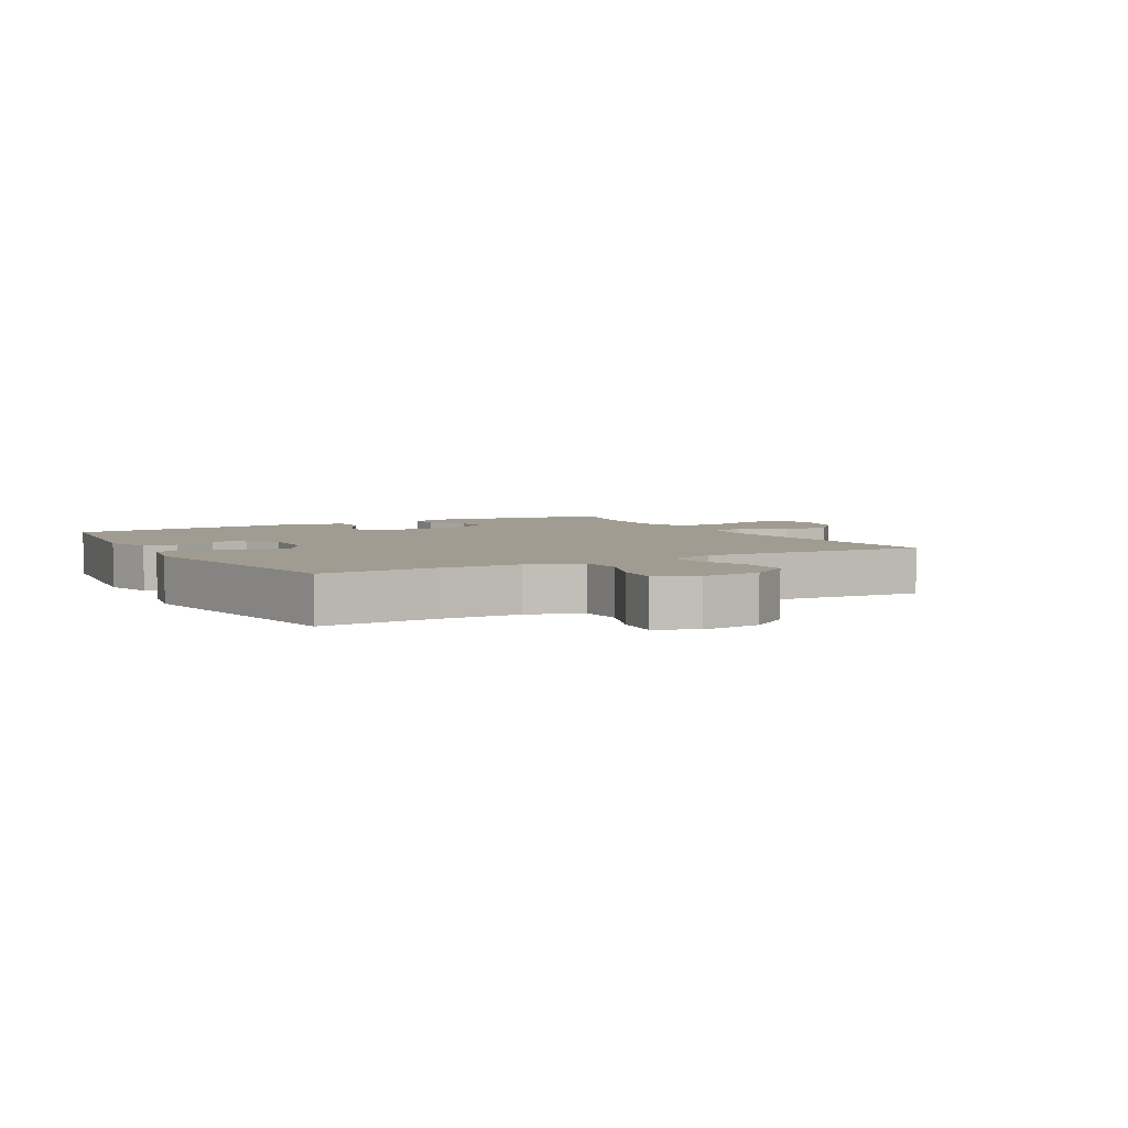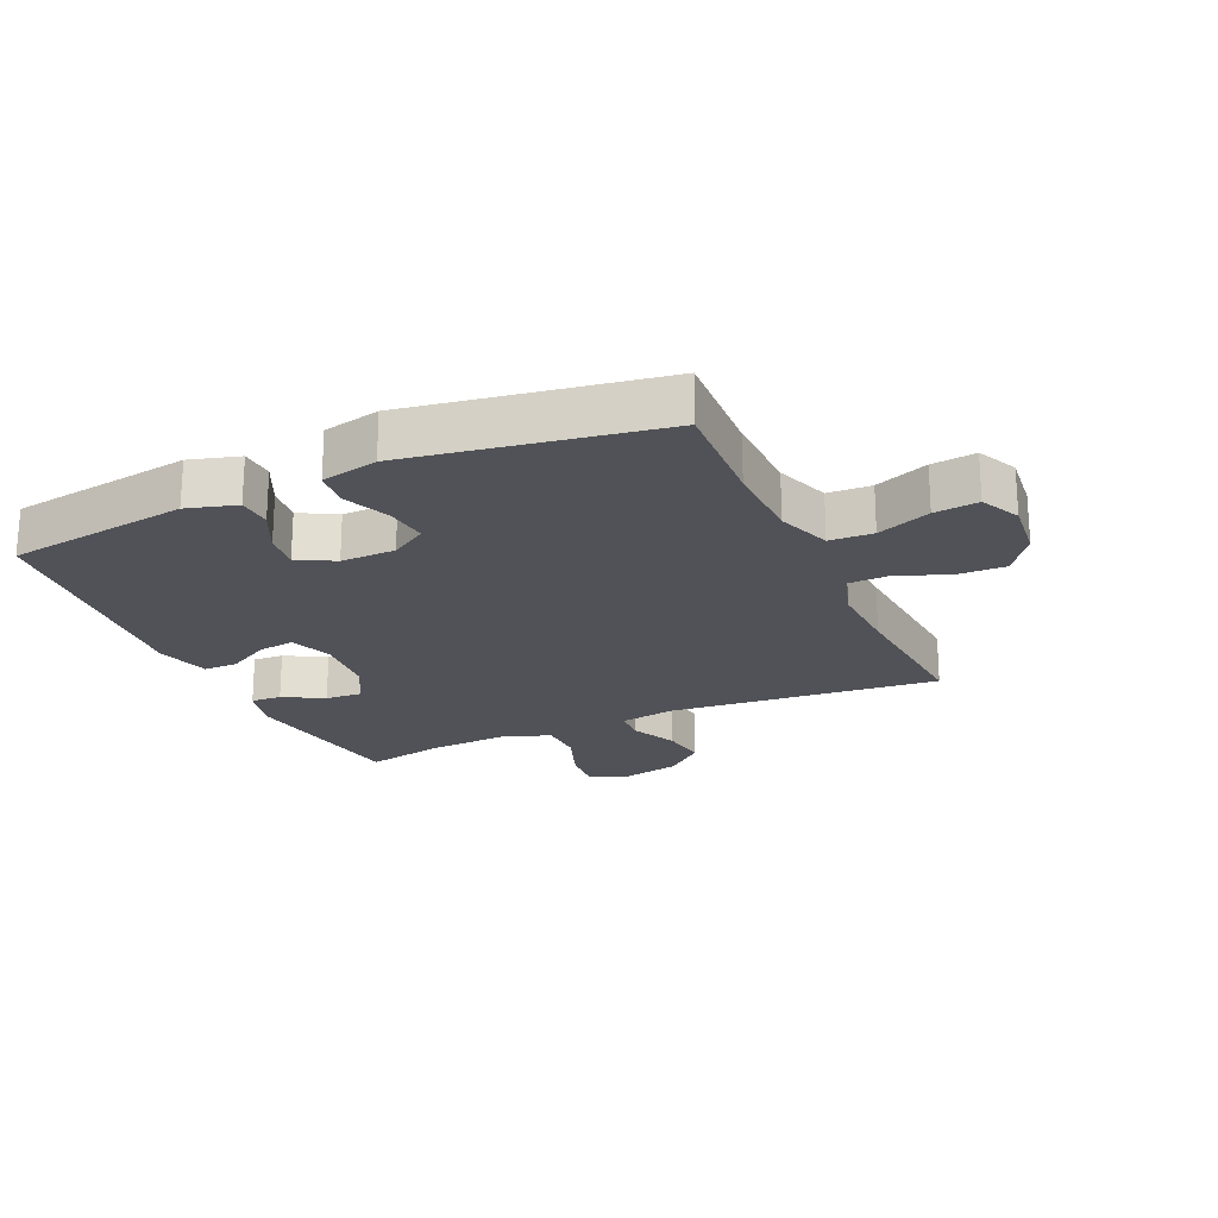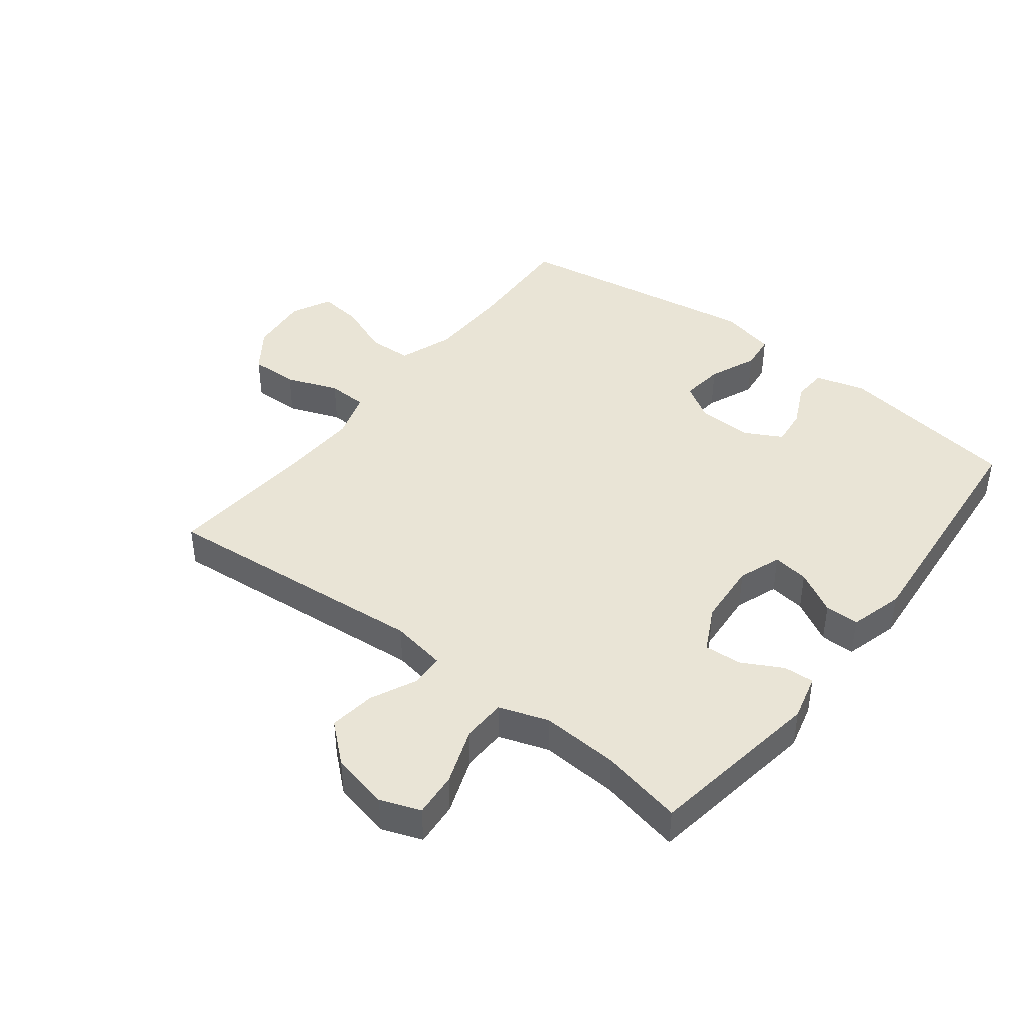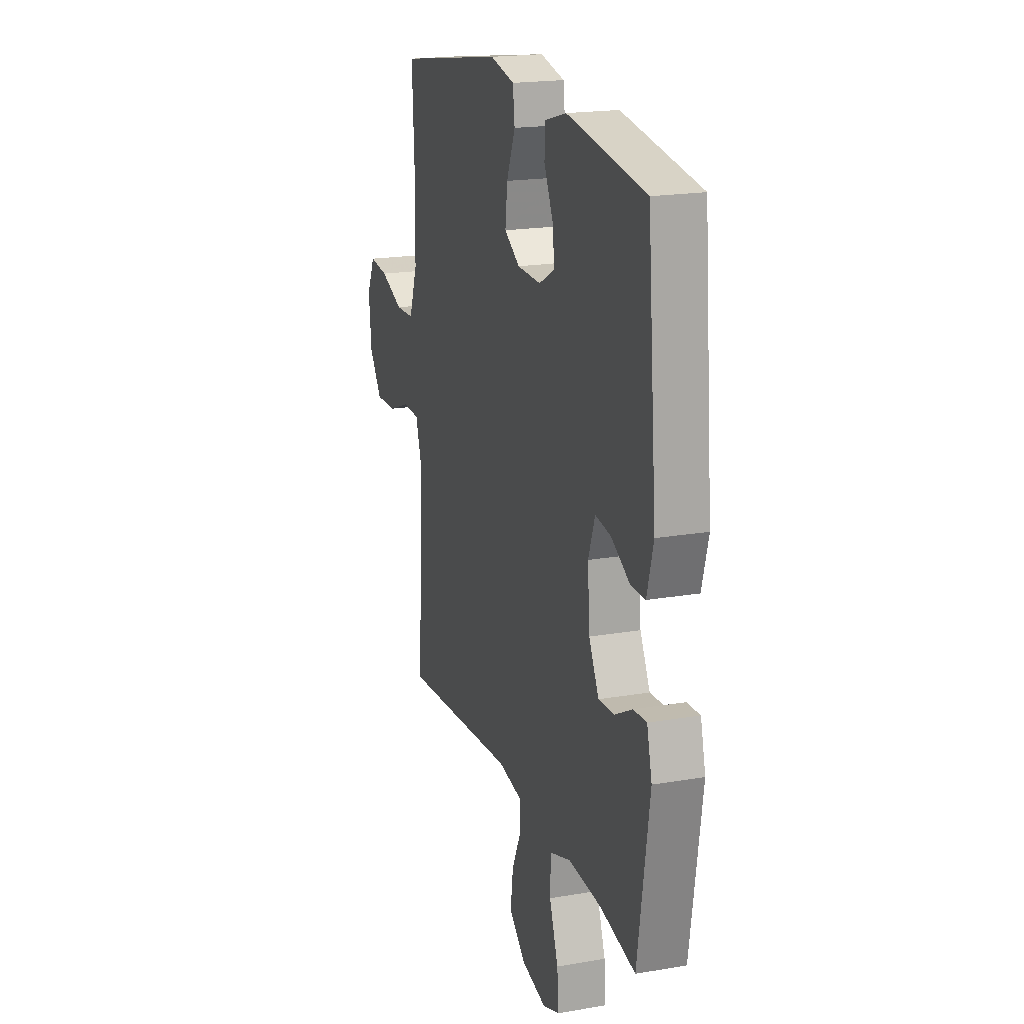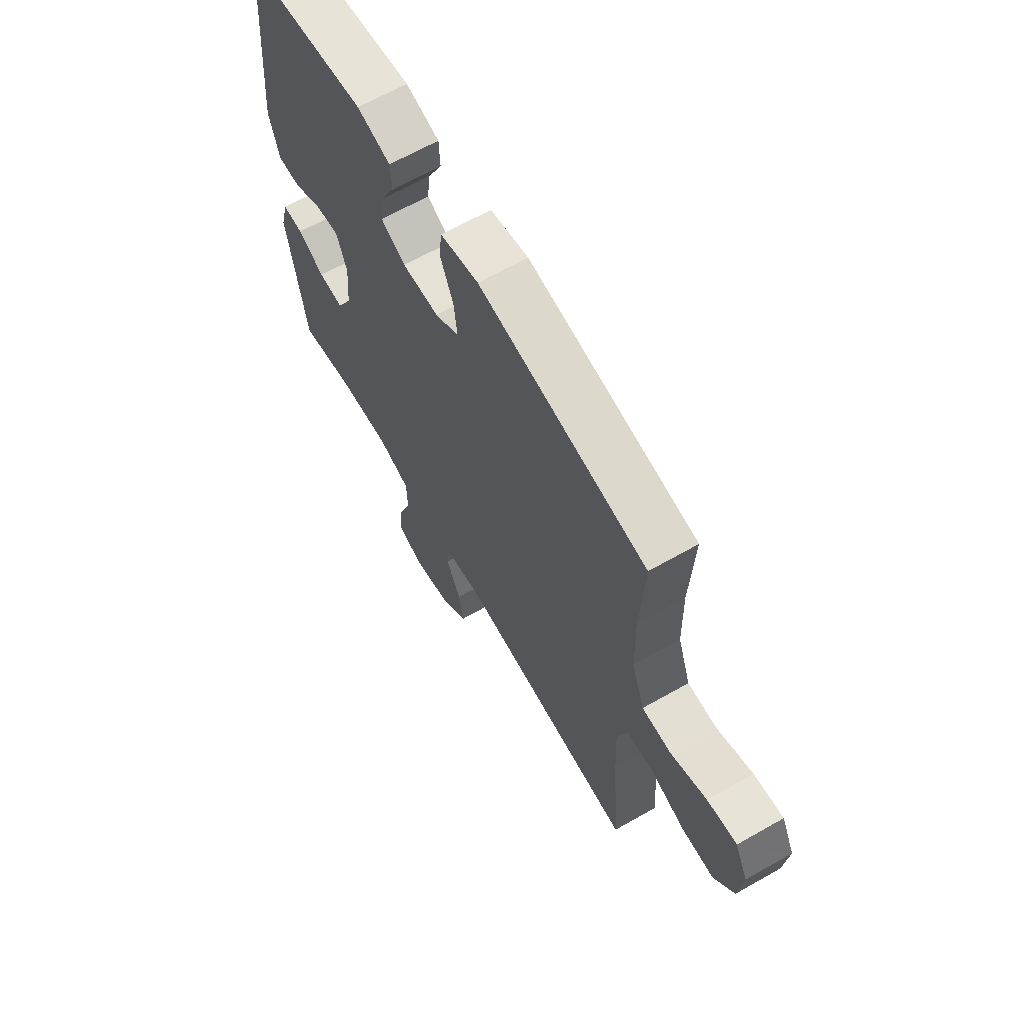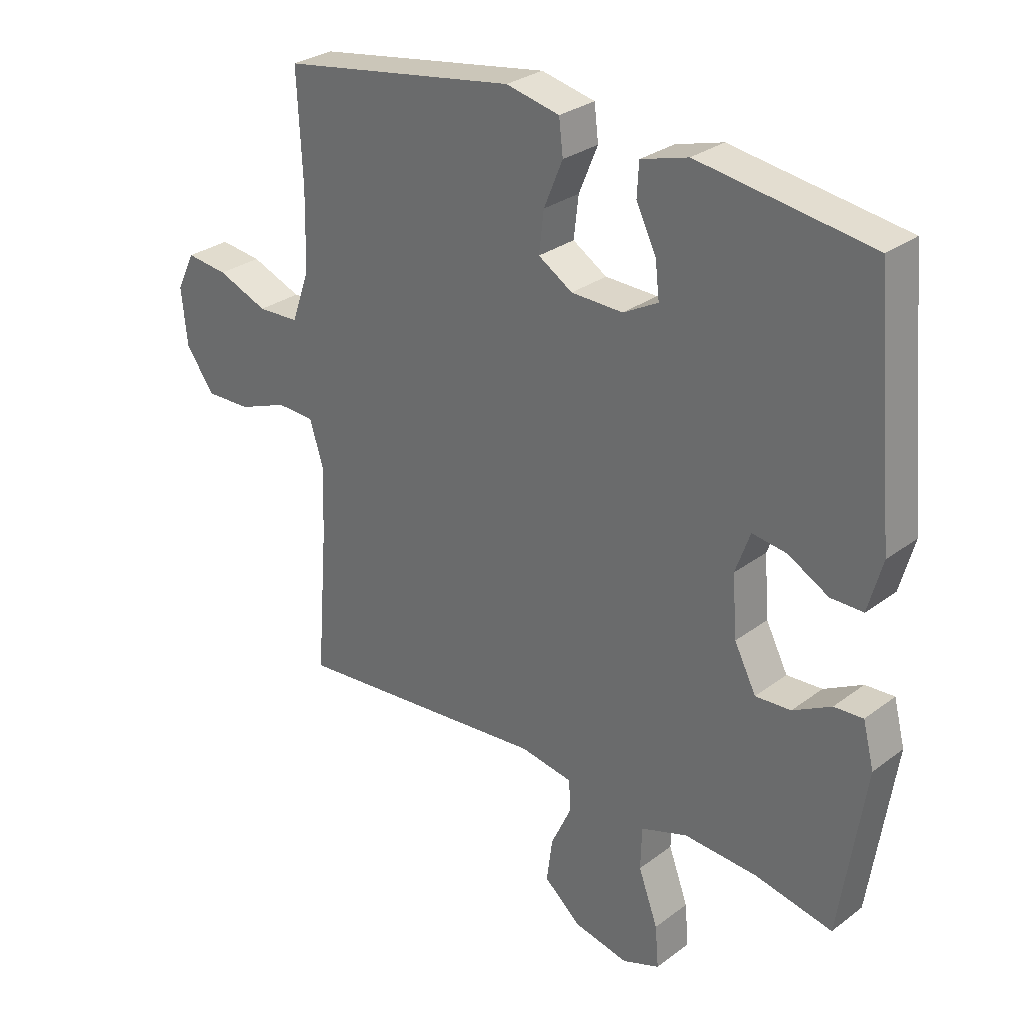
<metadata>
{"format":"obj","ext":"obj","renderer":"f3d","projection":"perspective","resolution":1024,"background":"white","views":[{"elev":4.4,"azim":60.7,"up":"+Y"},{"elev":-21.5,"azim":24.2,"up":"+Y"},{"elev":42.6,"azim":-142.1,"up":"+Y"},{"elev":19.5,"azim":-107.8,"up":"+Z"},{"elev":65.4,"azim":60.2,"up":"+Z"},{"elev":29.1,"azim":-137.8,"up":"+Z"}]}
</metadata>
<code>
v -0.5 0.07 0.5
v -0.207 0.07 0.543
v -0.127 0.07 0.52
v -0.124 0.07 0.465
v -0.158 0.07 0.395
v -0.165 0.07 0.335
v -0.106 0.07 0.303
v -0.018 0.07 0.305
v 0.04 0.07 0.341
v 0.032 0.07 0.41
v 0 0.07 0.487
v 0.007 0.07 0.545
v 0.098 0.07 0.565
v 0.5 0.07 0.5
v 0.491 0.07 0.317
v 0.494 0.07 0.184
v 0.525 0.07 0.097
v 0.595 0.07 0.094
v 0.681 0.07 0.128
v 0.752 0.07 0.136
v 0.783 0.07 0.072
v 0.773 0.07 -0.024
v 0.725 0.07 -0.091
v 0.648 0.07 -0.089
v 0.564 0.07 -0.057
v 0.5 0.07 -0.059
v 0.476 0.07 -0.136
v 0.481 0.07 -0.256
v 0.5 0.07 -0.5
v 0.064 0.07 -0.46
v -0.025 0.07 -0.475
v -0.028 0.07 -0.527
v 0.007 0.07 -0.602
v 0.017 0.07 -0.676
v -0.045 0.07 -0.73
v -0.138 0.07 -0.75
v -0.202 0.07 -0.726
v -0.196 0.07 -0.655
v -0.163 0.07 -0.565
v -0.165 0.07 -0.493
v -0.244 0.07 -0.466
v -0.368 0.07 -0.473
v -0.5 0.07 -0.5
v -0.543 0.07 -0.216
v -0.524 0.07 -0.142
v -0.475 0.07 -0.145
v -0.41 0.07 -0.18
v -0.35 0.07 -0.184
v -0.313 0.07 -0.112
v -0.305 0.07 -0.01
v -0.33 0.07 0.059
v -0.388 0.07 0.051
v -0.457 0.07 0.013
v -0.512 0.07 0.013
v -0.536 0.07 0.1
v -0.5 0 0.5
v -0.207 0 0.543
v -0.127 0 0.52
v -0.124 0 0.465
v -0.158 0 0.395
v -0.165 0 0.335
v -0.106 0 0.303
v -0.018 0 0.305
v 0.04 0 0.341
v 0.032 0 0.41
v 0 0 0.487
v 0.007 0 0.545
v 0.098 0 0.565
v 0.5 0 0.5
v 0.491 0 0.317
v 0.494 0 0.184
v 0.525 0 0.097
v 0.595 0 0.094
v 0.681 0 0.128
v 0.752 0 0.136
v 0.783 0 0.072
v 0.773 0 -0.024
v 0.725 0 -0.091
v 0.648 0 -0.089
v 0.564 0 -0.057
v 0.5 0 -0.059
v 0.476 0 -0.136
v 0.481 0 -0.256
v 0.5 0 -0.5
v 0.064 0 -0.46
v -0.025 0 -0.475
v -0.028 0 -0.527
v 0.007 0 -0.602
v 0.017 0 -0.676
v -0.045 0 -0.73
v -0.138 0 -0.75
v -0.202 0 -0.726
v -0.196 0 -0.655
v -0.163 0 -0.565
v -0.165 0 -0.493
v -0.244 0 -0.466
v -0.368 0 -0.473
v -0.5 0 -0.5
v -0.543 0 -0.216
v -0.524 0 -0.142
v -0.475 0 -0.145
v -0.41 0 -0.18
v -0.35 0 -0.184
v -0.313 0 -0.112
v -0.305 0 -0.01
v -0.33 0 0.059
v -0.388 0 0.051
v -0.457 0 0.013
v -0.512 0 0.013
v -0.536 0 0.1
f 52 53 54 55
f 51 52 55 1
f 44 45 46 47
f 42 43 44 47
f 41 42 47 48
f 40 41 48 49
f 36 37 38 39
f 36 39 40
f 35 36 40
f 32 33 34 35
f 31 32 35 40
f 30 31 40 49
f 28 29 30 49
f 22 23 24 25
f 22 25 26
f 21 22 26
f 18 19 20 21
f 17 18 21 26
f 16 17 26 27
f 12 13 14 15
f 10 11 12 15
f 9 10 15 16
f 8 9 16 27
f 2 3 4 5
f 51 1 2 5
f 50 51 5 6
f 7 8 27 28
f 28 49 50
f 6 7 28 50
f 110 109 108 107
f 56 110 107 106
f 102 101 100 99
f 102 99 98 97
f 103 102 97 96
f 104 103 96 95
f 94 93 92 91
f 95 94 91
f 95 91 90
f 90 89 88 87
f 95 90 87 86
f 104 95 86 85
f 104 85 84 83
f 80 79 78 77
f 81 80 77
f 81 77 76
f 76 75 74 73
f 81 76 73 72
f 82 81 72 71
f 70 69 68 67
f 70 67 66 65
f 71 70 65 64
f 82 71 64 63
f 60 59 58 57
f 60 57 56 106
f 61 60 106 105
f 83 82 63 62
f 105 104 83
f 105 83 62 61
f 1 56 57 2
f 2 57 58 3
f 3 58 59 4
f 4 59 60 5
f 5 60 61 6
f 6 61 62 7
f 7 62 63 8
f 8 63 64 9
f 9 64 65 10
f 10 65 66 11
f 11 66 67 12
f 12 67 68 13
f 13 68 69 14
f 14 69 70 15
f 15 70 71 16
f 16 71 72 17
f 17 72 73 18
f 18 73 74 19
f 19 74 75 20
f 20 75 76 21
f 21 76 77 22
f 22 77 78 23
f 23 78 79 24
f 24 79 80 25
f 25 80 81 26
f 26 81 82 27
f 27 82 83 28
f 28 83 84 29
f 29 84 85 30
f 30 85 86 31
f 31 86 87 32
f 32 87 88 33
f 33 88 89 34
f 34 89 90 35
f 35 90 91 36
f 36 91 92 37
f 37 92 93 38
f 38 93 94 39
f 39 94 95 40
f 40 95 96 41
f 41 96 97 42
f 42 97 98 43
f 43 98 99 44
f 44 99 100 45
f 45 100 101 46
f 46 101 102 47
f 47 102 103 48
f 48 103 104 49
f 49 104 105 50
f 50 105 106 51
f 51 106 107 52
f 52 107 108 53
f 53 108 109 54
f 54 109 110 55
f 55 110 56 1

</code>
